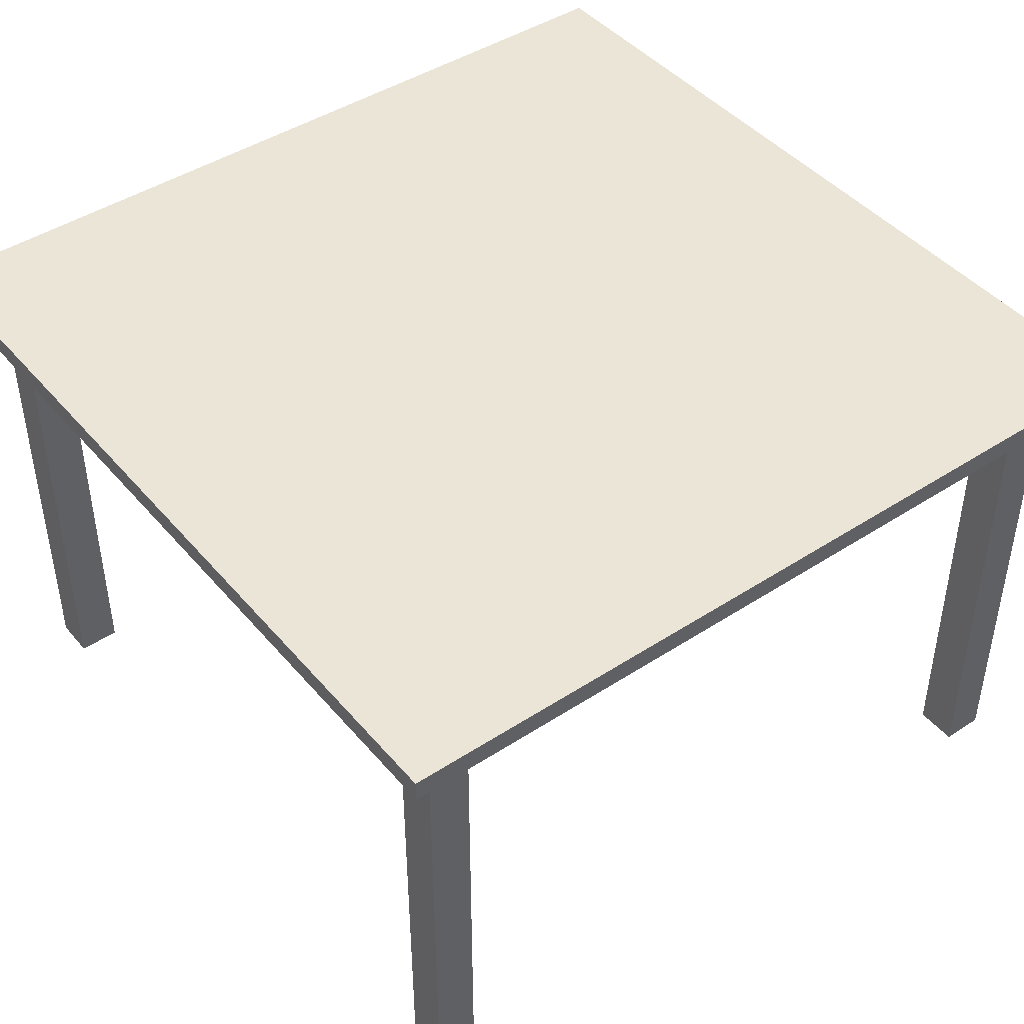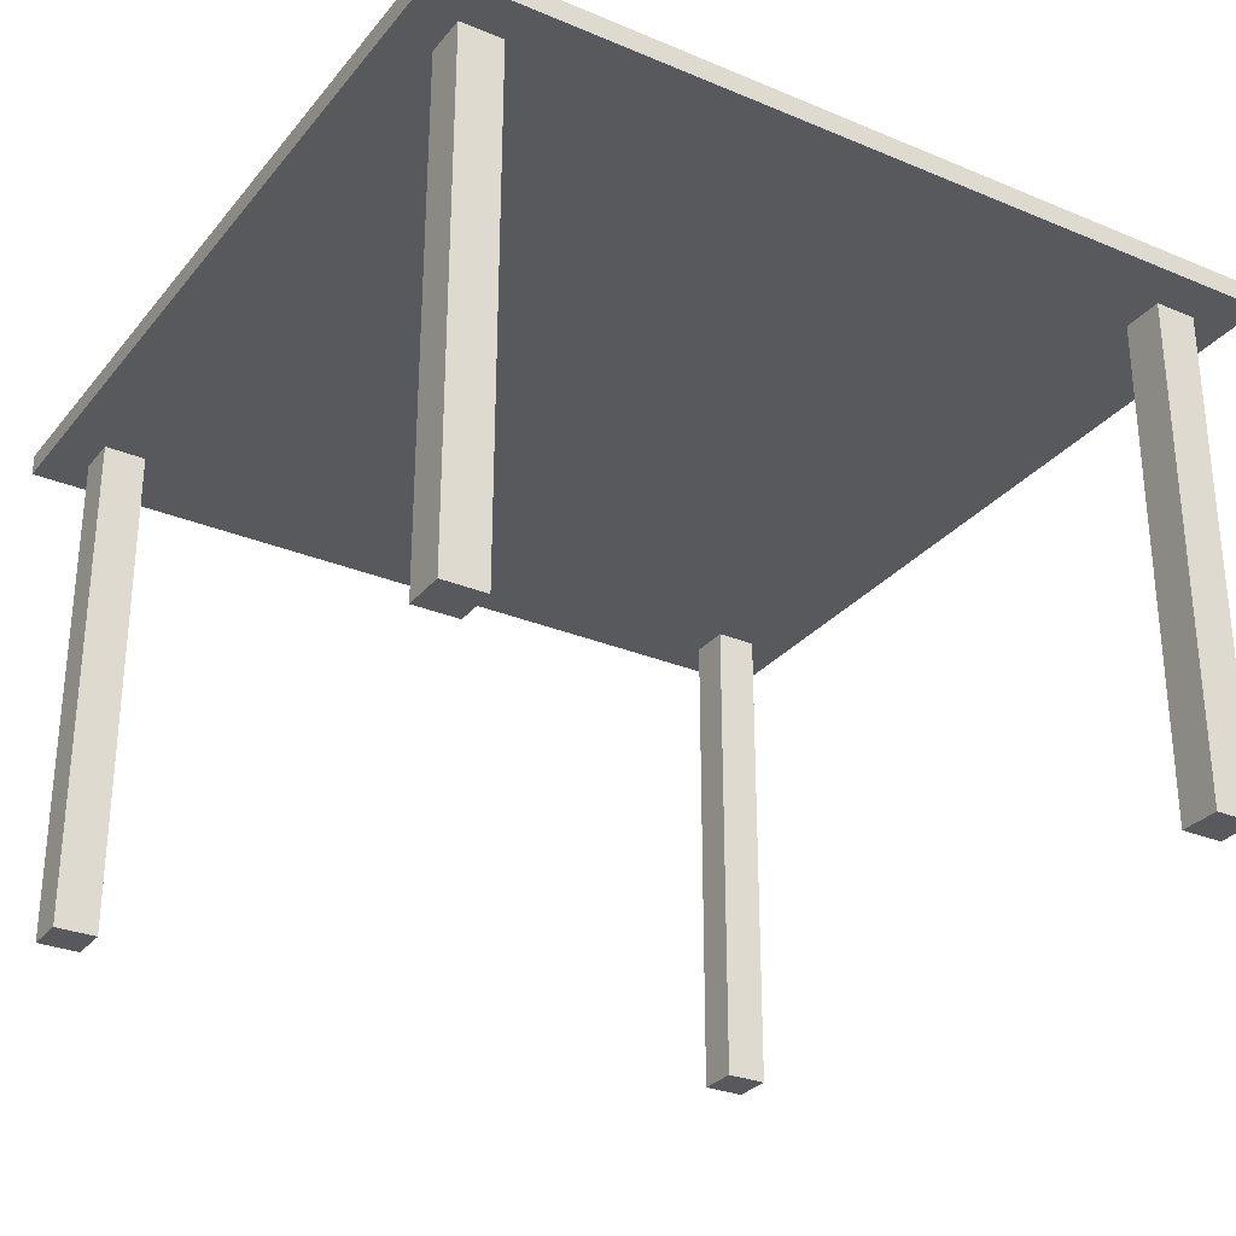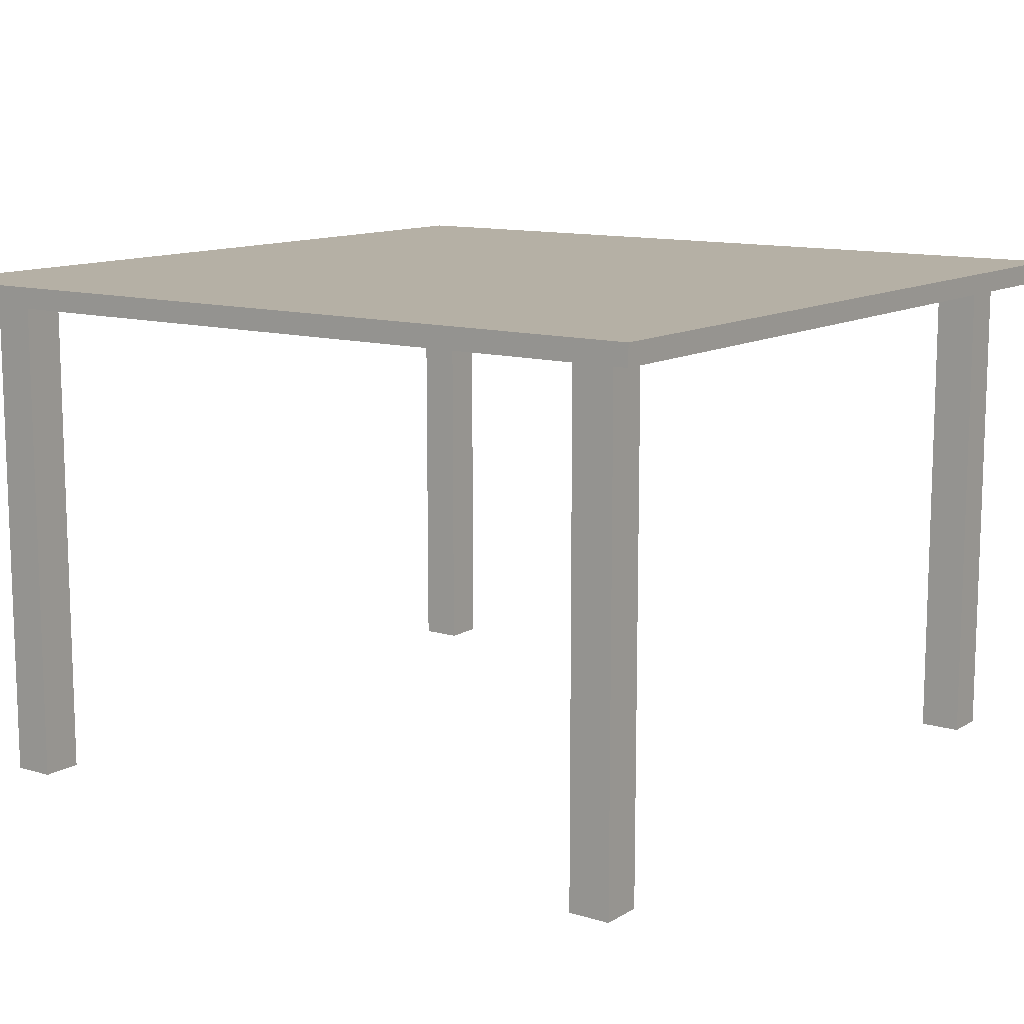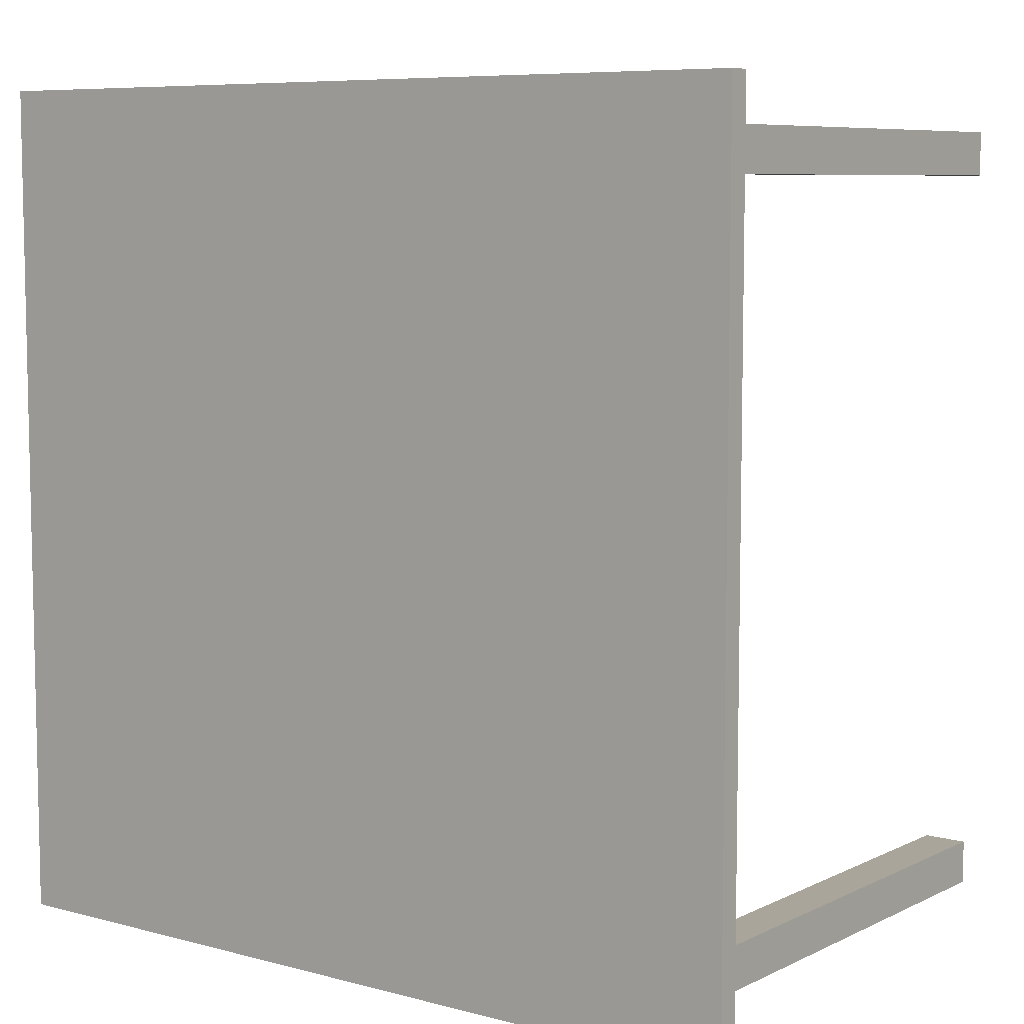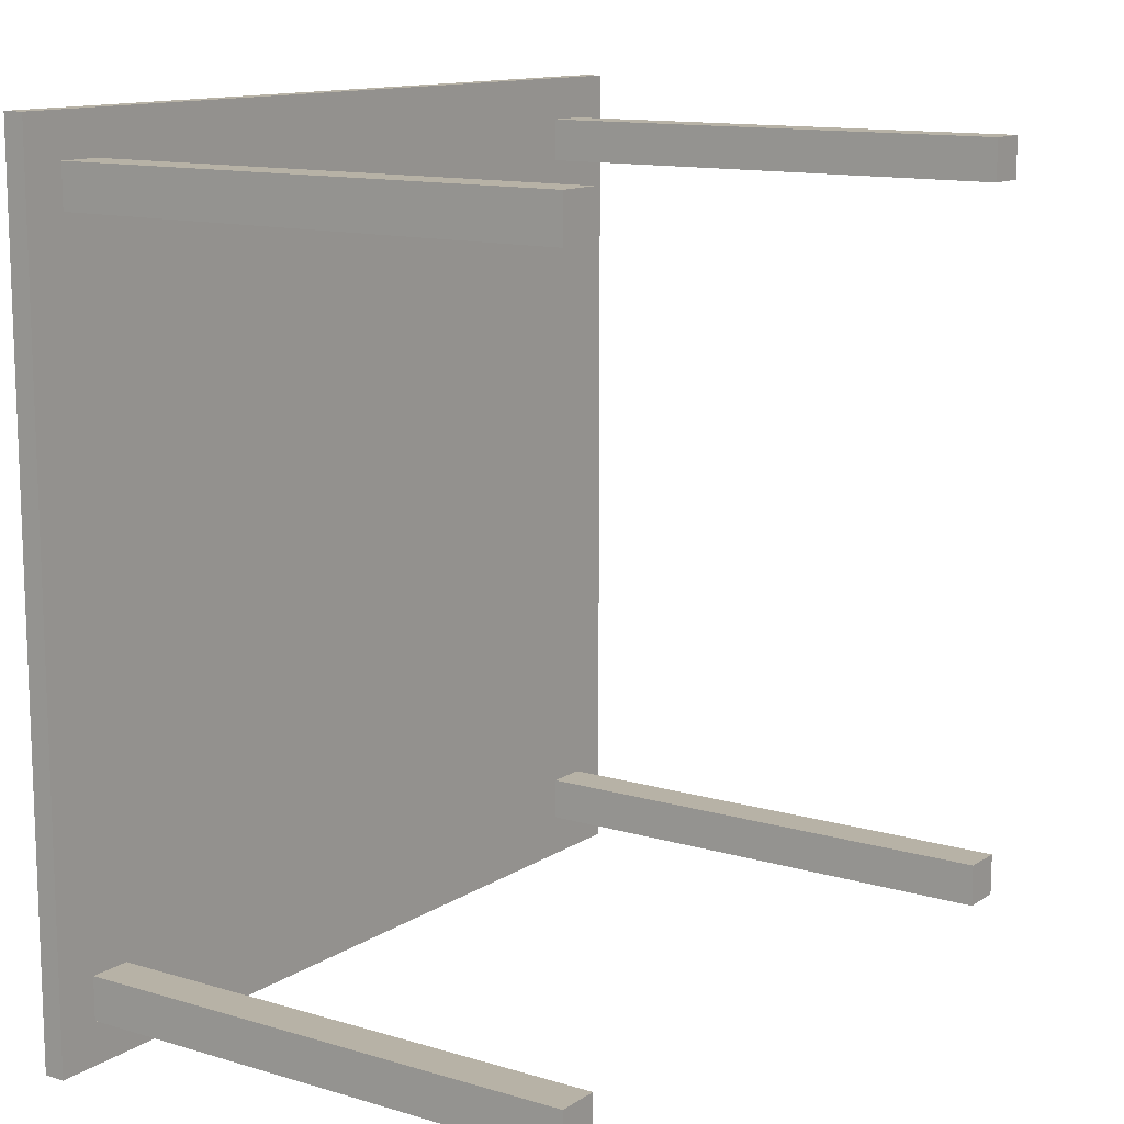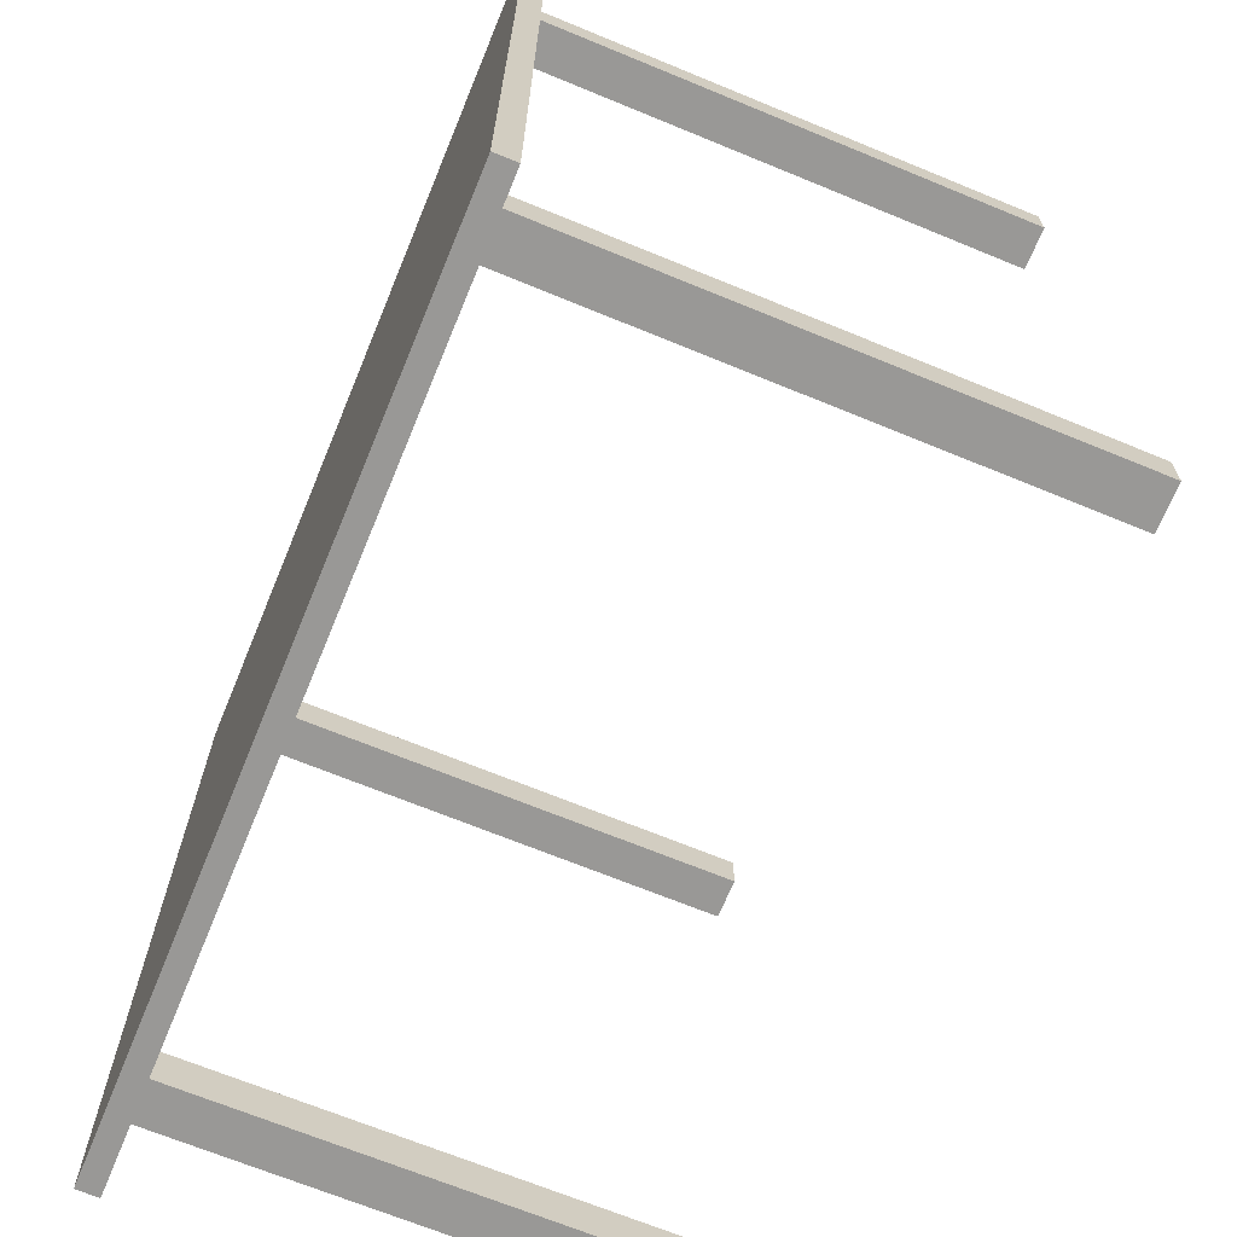
<metadata>
{"format":"obj","ext":"obj","renderer":"f3d","projection":"perspective","resolution":1024,"background":"white","views":[{"elev":44.4,"azim":52.7,"up":"+Y"},{"elev":-29.5,"azim":-31.5,"up":"+Y"},{"elev":11.7,"azim":125.8,"up":"+Y"},{"elev":7.5,"azim":-142.9,"up":"+Z"},{"elev":12.5,"azim":-55.3,"up":"+Z"},{"elev":-68.6,"azim":-112.4,"up":"+Z"}]}
</metadata>
<code>
o
v -2 2.4 2
v -2 2.4 -2
v -2 2.5 2
v -2 2.5 -2
v -1.8 0 1.8
v -1.8 0 1.6
v -1.8 0 -1.6
v -1.8 0 -1.8
v -1.8 2.4 1.8
v -1.8 2.4 1.6
v -1.8 2.4 -1.6
v -1.8 2.4 -1.8
v 1.6 0 1.8
v 1.6 0 1.6
v 1.6 0 -1.6
v 1.6 0 -1.8
v 1.6 2.4 1.8
v 1.6 2.4 1.6
v 1.6 2.4 -1.6
v 1.6 2.4 -1.8
v -1.6 0 1.8
v -1.6 0 1.6
v -1.6 0 -1.6
v -1.6 0 -1.8
v -1.6 2.4 1.8
v -1.6 2.4 1.6
v -1.6 2.4 -1.6
v -1.6 2.4 -1.8
v 1.8 0 1.8
v 1.8 0 1.6
v 1.8 0 -1.6
v 1.8 0 -1.8
v 1.8 2.4 1.8
v 1.8 2.4 1.6
v 1.8 2.4 -1.6
v 1.8 2.4 -1.8
v 2 2.4 2
v 2 2.4 -2
v 2 2.5 2
v 2 2.5 -2
v -2 2.4 2
v -2 2.5 2
v 2 2.4 2
v 2 2.5 2
v -1.8 0 1.8
v -1.8 2.4 1.8
v -1.6 0 1.8
v -1.6 2.4 1.8
v 1.6 0 1.8
v 1.6 2.4 1.8
v 1.8 0 1.8
v 1.8 2.4 1.8
v -1.8 0 -1.6
v -1.8 2.4 -1.6
v -1.6 0 -1.6
v -1.6 2.4 -1.6
v 1.6 0 -1.6
v 1.6 2.4 -1.6
v 1.8 0 -1.6
v 1.8 2.4 -1.6
v -1.8 0 1.6
v -1.8 2.4 1.6
v -1.6 0 1.6
v -1.6 2.4 1.6
v 1.6 0 1.6
v 1.6 2.4 1.6
v 1.8 0 1.6
v 1.8 2.4 1.6
v -1.8 0 -1.8
v -1.8 2.4 -1.8
v -1.6 0 -1.8
v -1.6 2.4 -1.8
v 1.6 0 -1.8
v 1.6 2.4 -1.8
v 1.8 0 -1.8
v 1.8 2.4 -1.8
v -2 2.4 -2
v -2 2.5 -2
v 2 2.4 -2
v 2 2.5 -2
v -1.8 0 1.8
v -1.6 0 1.8
v 1.6 0 1.8
v 1.8 0 1.8
v -1.8 0 1.6
v -1.6 0 1.6
v 1.6 0 1.6
v 1.8 0 1.6
v -1.8 0 -1.6
v -1.6 0 -1.6
v 1.6 0 -1.6
v 1.8 0 -1.6
v -1.8 0 -1.8
v -1.6 0 -1.8
v 1.6 0 -1.8
v 1.8 0 -1.8
v -2 2.4 2
v 2 2.4 2
v -1.8 2.4 1.8
v -1.6 2.4 1.8
v 1.6 2.4 1.8
v 1.8 2.4 1.8
v -1.8 2.4 1.6
v -1.6 2.4 1.6
v 1.6 2.4 1.6
v 1.8 2.4 1.6
v -1.8 2.4 -1.6
v -1.6 2.4 -1.6
v 1.6 2.4 -1.6
v 1.8 2.4 -1.6
v -1.8 2.4 -1.8
v -1.6 2.4 -1.8
v 1.6 2.4 -1.8
v 1.8 2.4 -1.8
v -2 2.4 -2
v 2 2.4 -2
v -2 2.5 2
v 2 2.5 2
v -2 2.5 -2
v 2 2.5 -2
f 3 2 1
f 4 2 3
f 9 6 5
f 10 6 9
f 11 8 7
f 12 8 11
f 17 14 13
f 18 14 17
f 19 16 15
f 20 16 19
f 21 22 25
f 25 22 26
f 23 24 27
f 27 24 28
f 29 30 33
f 33 30 34
f 31 32 35
f 35 32 36
f 37 38 39
f 39 38 40
f 43 42 41
f 44 42 43
f 47 46 45
f 48 46 47
f 51 50 49
f 52 50 51
f 55 54 53
f 56 54 55
f 59 58 57
f 60 58 59
f 61 62 63
f 63 62 64
f 65 66 67
f 67 66 68
f 69 70 71
f 71 70 72
f 73 74 75
f 75 74 76
f 77 78 79
f 79 78 80
f 85 82 81
f 86 82 85
f 87 84 83
f 88 84 87
f 93 90 89
f 94 90 93
f 95 92 91
f 96 92 95
f 99 98 97
f 100 98 99
f 101 98 100
f 102 98 101
f 103 99 97
f 104 101 100
f 105 101 104
f 106 98 102
f 107 105 104
f 107 106 105
f 107 103 97
f 107 104 103
f 108 106 107
f 109 106 108
f 110 98 106
f 110 106 109
f 111 107 97
f 112 109 108
f 113 109 112
f 114 98 110
f 115 111 97
f 115 114 113
f 115 113 112
f 115 112 111
f 116 98 114
f 116 114 115
f 117 118 119
f 119 118 120

</code>
